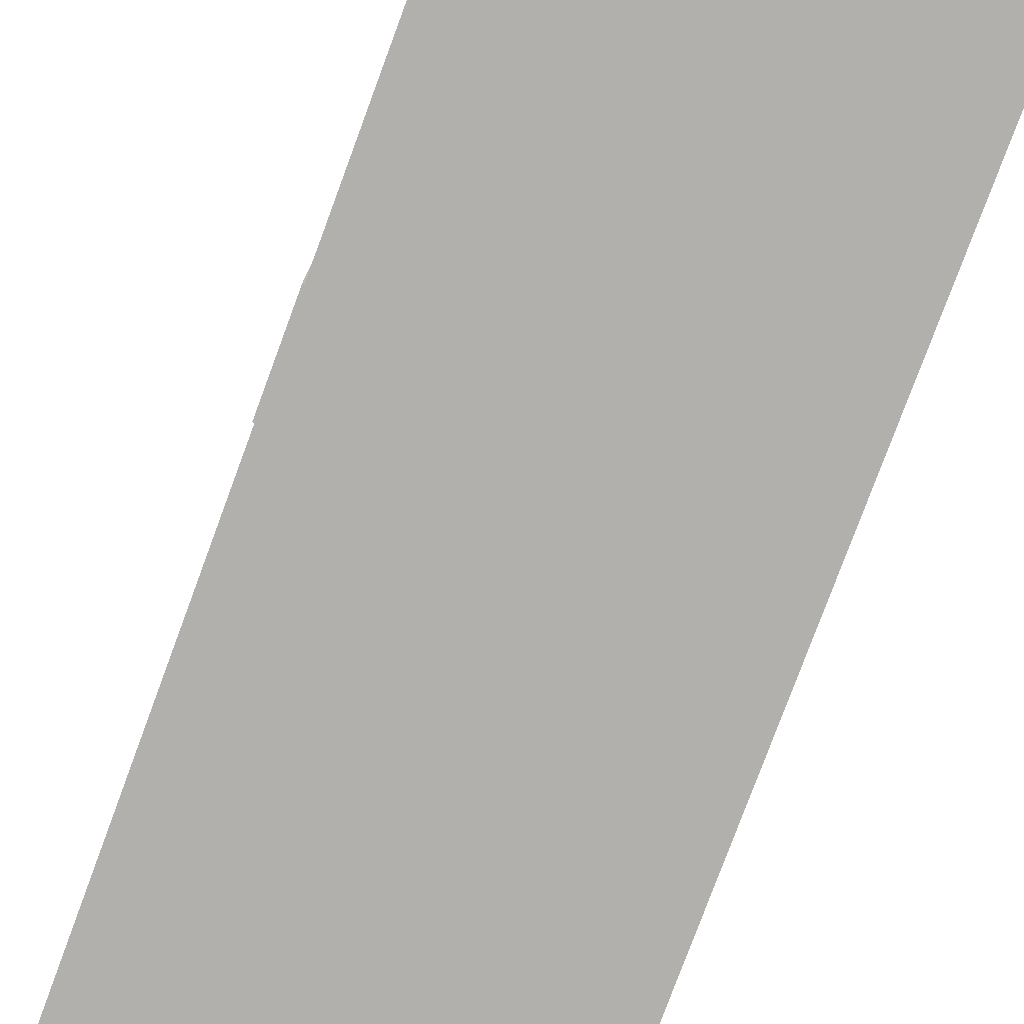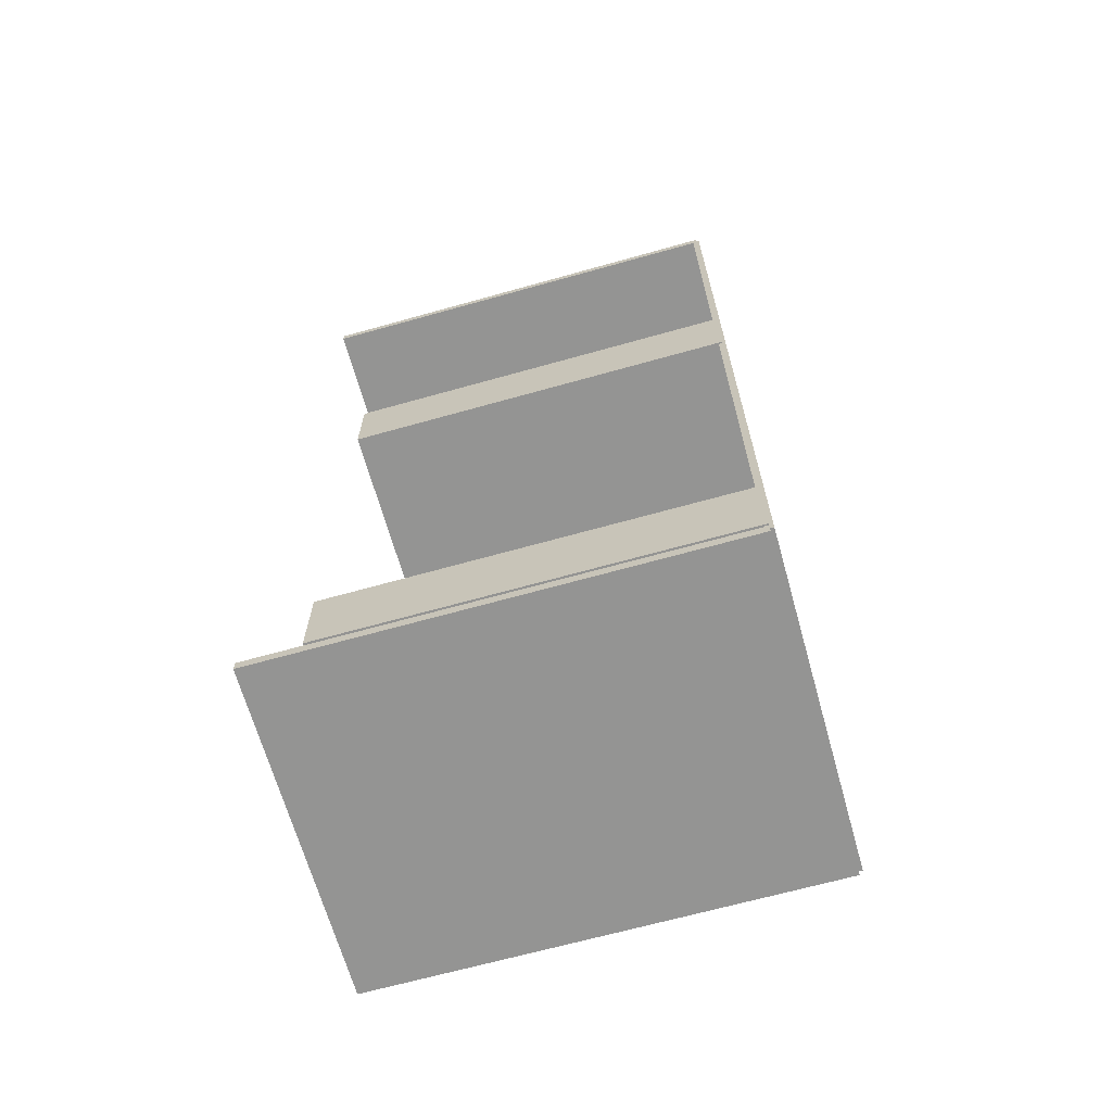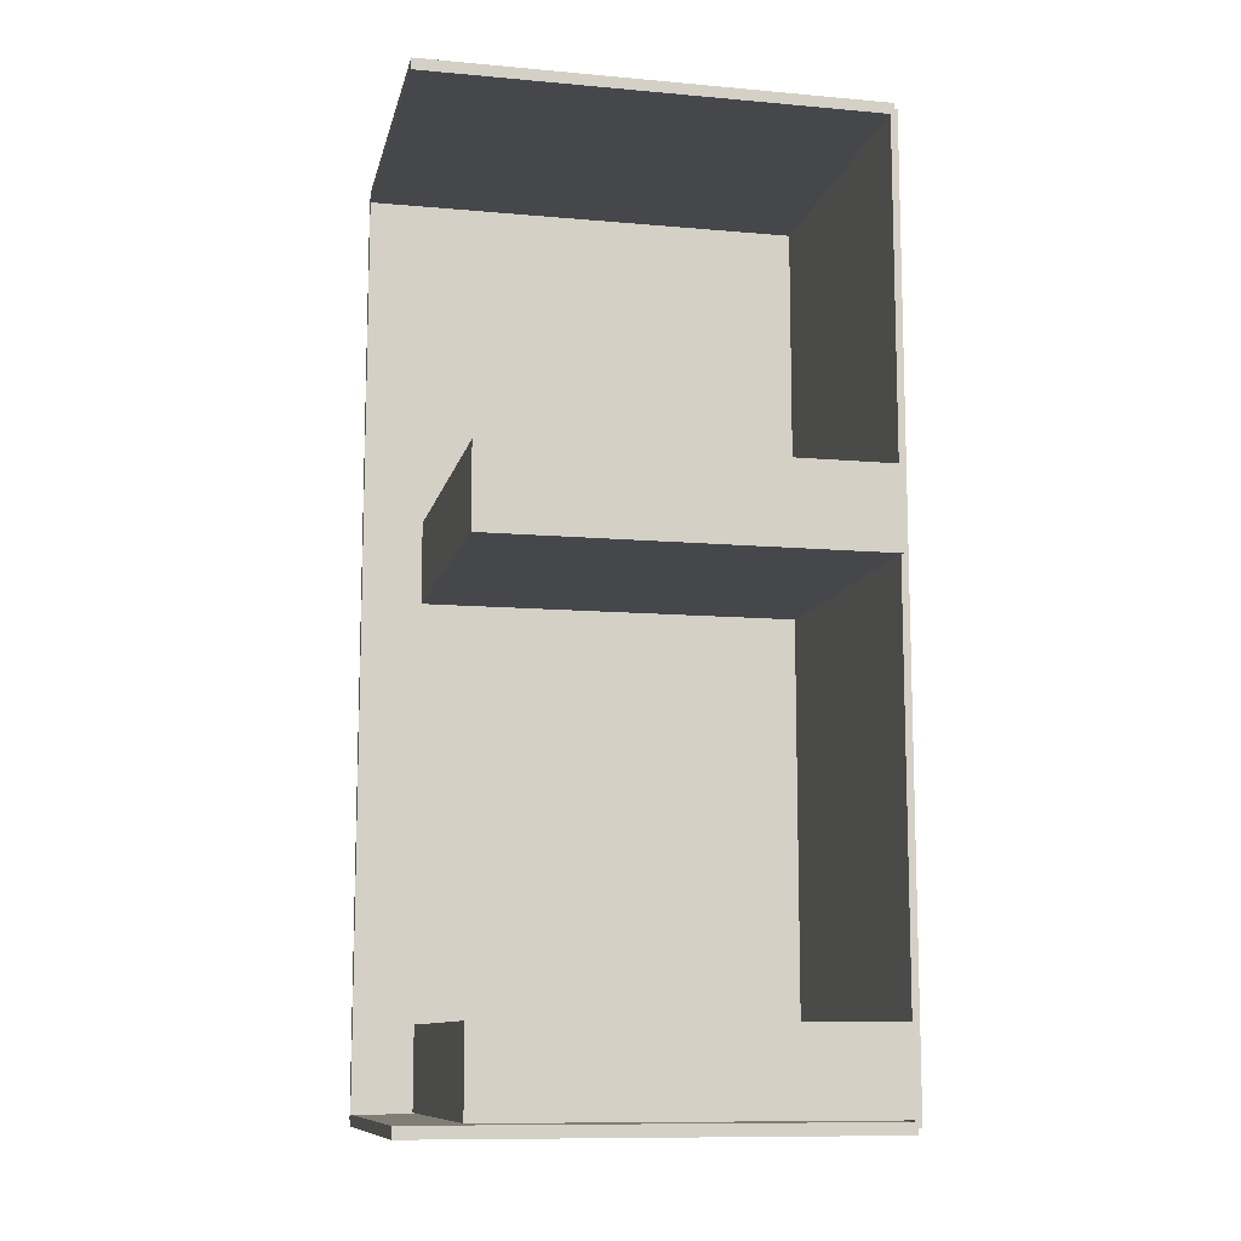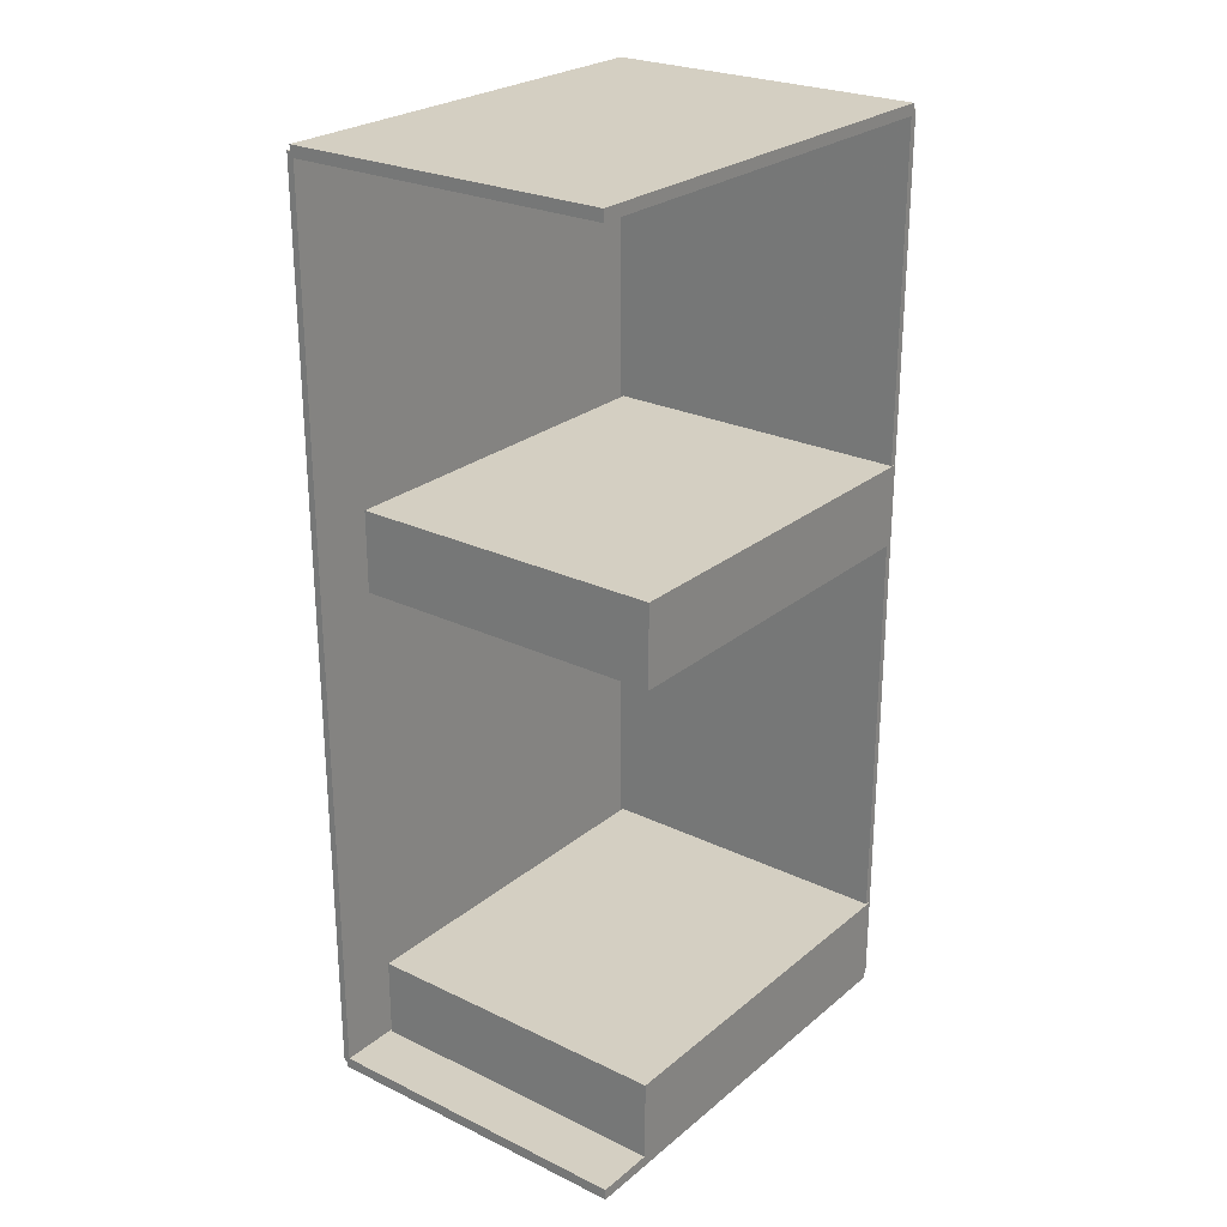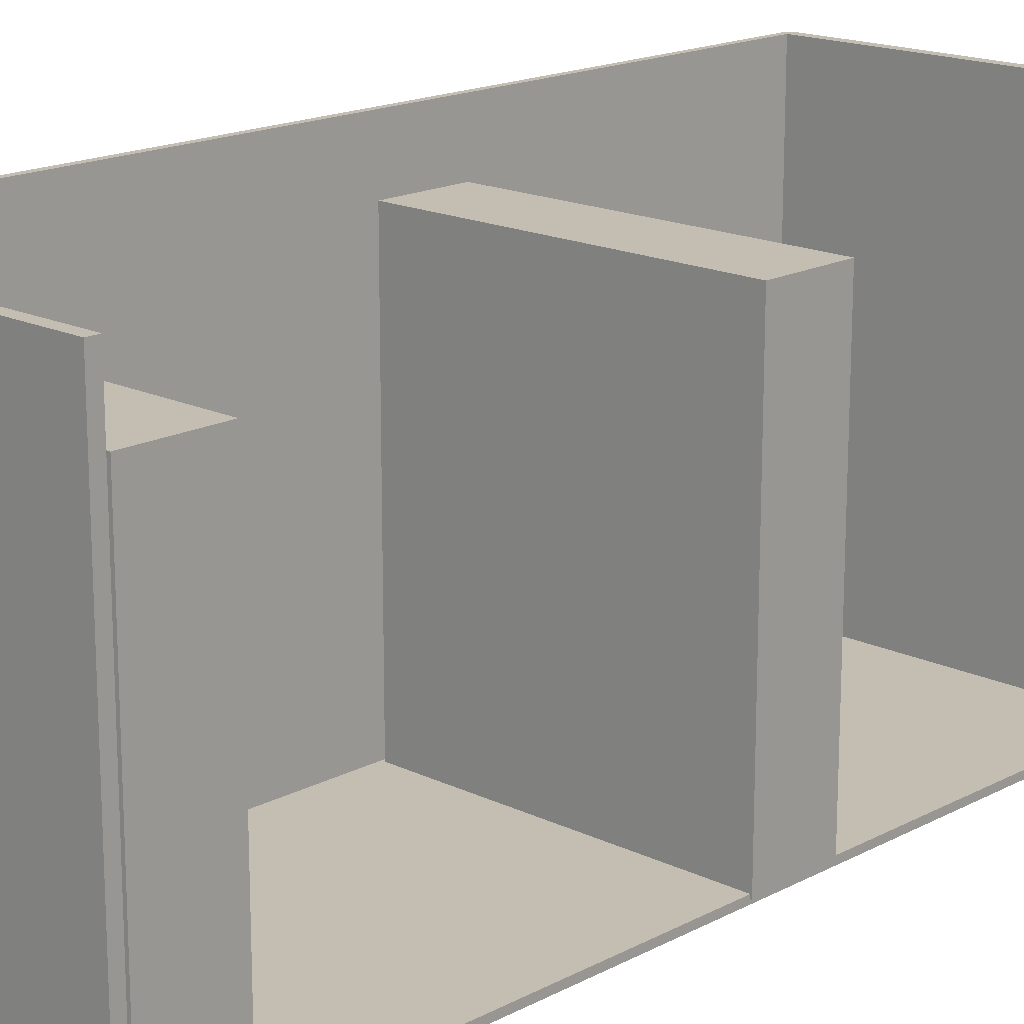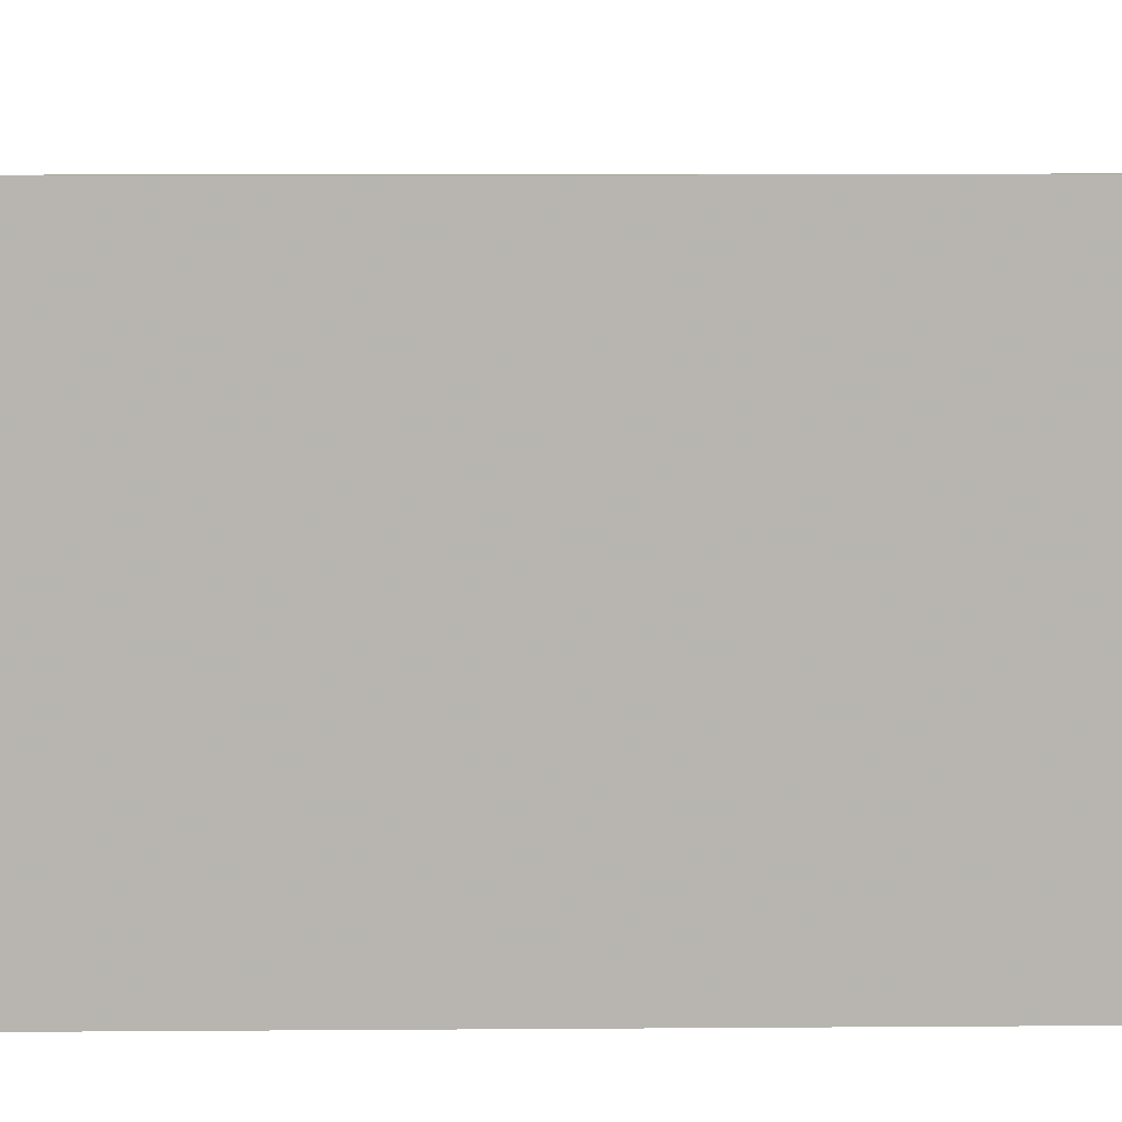
<metadata>
{"format":"obj","ext":"obj","renderer":"f3d","projection":"perspective","resolution":1024,"background":"white","views":[{"elev":-78.8,"azim":159.7,"up":"+Z"},{"elev":-67.0,"azim":105.7,"up":"+Y"},{"elev":-10.8,"azim":77.5,"up":"+Y"},{"elev":25.4,"azim":37.7,"up":"+Y"},{"elev":17.2,"azim":43.7,"up":"+Z"},{"elev":8.9,"azim":-91.2,"up":"+Z"}]}
</metadata>
<code>
v -0.09825 -0.2755 -0.002104
v -0.09825 -0.2755 0.002104
v -0.09825 0.2755 -0.002104
v -0.09825 0.2755 0.002104
v 0.09825 -0.2755 -0.002104
v 0.09825 -0.2755 0.002104
v 0.09825 0.2755 -0.002104
v 0.09825 0.2755 0.002104
v -0.09614 -0.2755 0
v -0.1004 -0.2755 0
v -0.09614 0.2755 0
v -0.1004 0.2755 0
v -0.09614 -0.2755 0.2683
v -0.1004 -0.2755 0.2683
v -0.09614 0.2755 0.2683
v -0.1004 0.2755 0.2683
v -0.09825 0.2721 0.2683
v -0.09825 0.2788 0.2683
v -0.09825 0.2721 0
v -0.09825 0.2788 0
v 0.09825 0.2721 0.2683
v 0.09825 0.2788 0.2683
v 0.09825 0.2721 0
v 0.09825 0.2788 0
v -0.09825 -0.2721 0
v -0.09825 -0.2788 0
v -0.09825 -0.2721 0.2683
v -0.09825 -0.2788 0.2683
v 0.09825 -0.2721 0
v 0.09825 -0.2788 0
v 0.09825 -0.2721 0.2683
v 0.09825 -0.2788 0.2683
v -0.09404 -0.2221 0
v -0.09404 -0.2713 0
v -0.09404 -0.2221 0.2333
v -0.09404 -0.2713 0.2333
v 0.09906 -0.2221 0
v 0.09906 -0.2713 0
v 0.09906 -0.2221 0.2333
v 0.09906 -0.2713 0.2333
v -0.09404 0.07249 0
v -0.09404 0.02331 0
v -0.09404 0.07249 0.2333
v -0.09404 0.02331 0.2333
v 0.09906 0.07249 0
v 0.09906 0.02331 0
v 0.09906 0.07249 0.2333
v 0.09906 0.02331 0.2333
f 2 4 1
f 5 2 1
f 1 4 3
f 3 5 1
f 2 8 4
f 6 2 5
f 6 8 2
f 4 8 3
f 7 5 3
f 3 8 7
f 7 6 5
f 8 6 7
f 10 12 9
f 13 10 9
f 9 12 11
f 11 13 9
f 10 16 12
f 14 10 13
f 14 16 10
f 12 16 11
f 15 13 11
f 11 16 15
f 15 14 13
f 16 14 15
f 18 20 17
f 21 18 17
f 17 20 19
f 19 21 17
f 18 24 20
f 22 18 21
f 22 24 18
f 20 24 19
f 23 21 19
f 19 24 23
f 23 22 21
f 24 22 23
f 26 28 25
f 29 26 25
f 25 28 27
f 27 29 25
f 26 32 28
f 30 26 29
f 30 32 26
f 28 32 27
f 31 29 27
f 27 32 31
f 31 30 29
f 32 30 31
f 34 36 33
f 37 34 33
f 33 36 35
f 35 37 33
f 34 40 36
f 38 34 37
f 38 40 34
f 36 40 35
f 39 37 35
f 35 40 39
f 39 38 37
f 40 38 39
f 42 44 41
f 45 42 41
f 41 44 43
f 43 45 41
f 42 48 44
f 46 42 45
f 46 48 42
f 44 48 43
f 47 45 43
f 43 48 47
f 47 46 45
f 48 46 47

</code>
